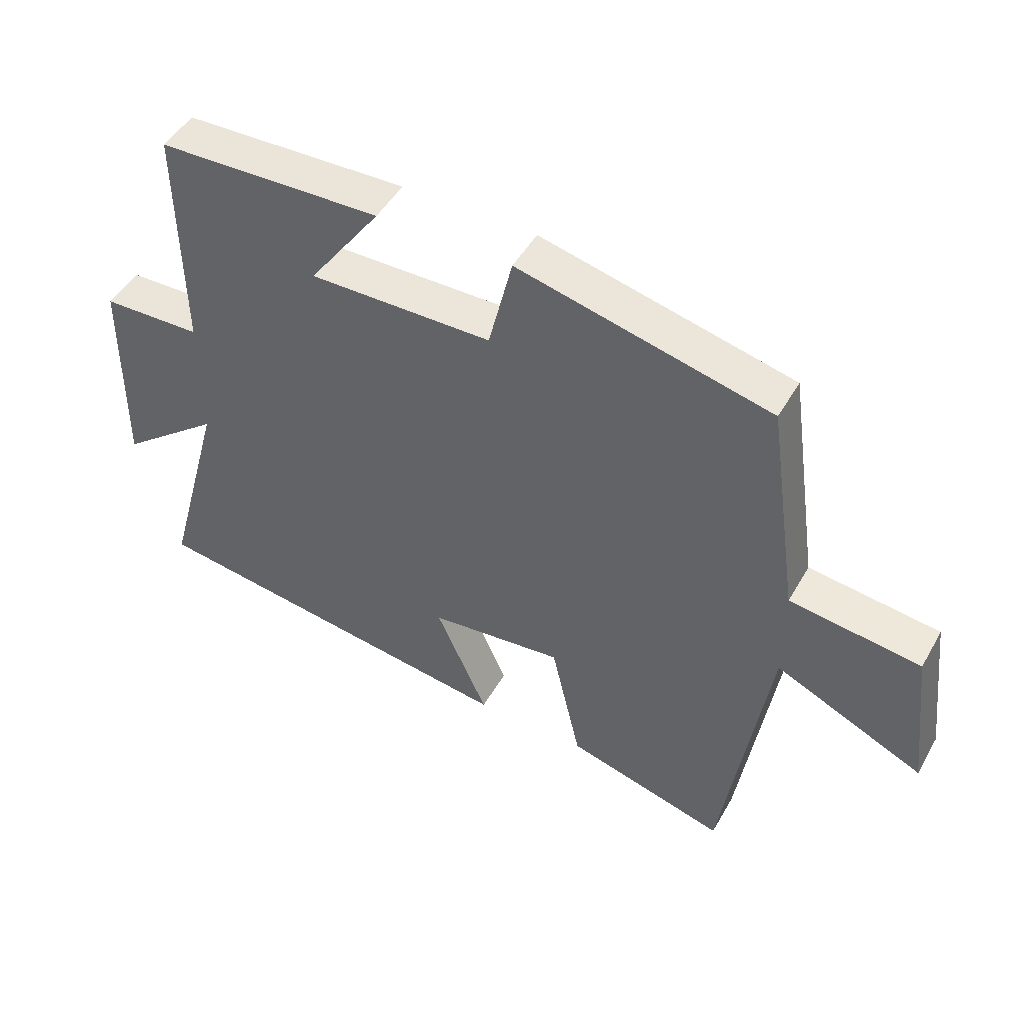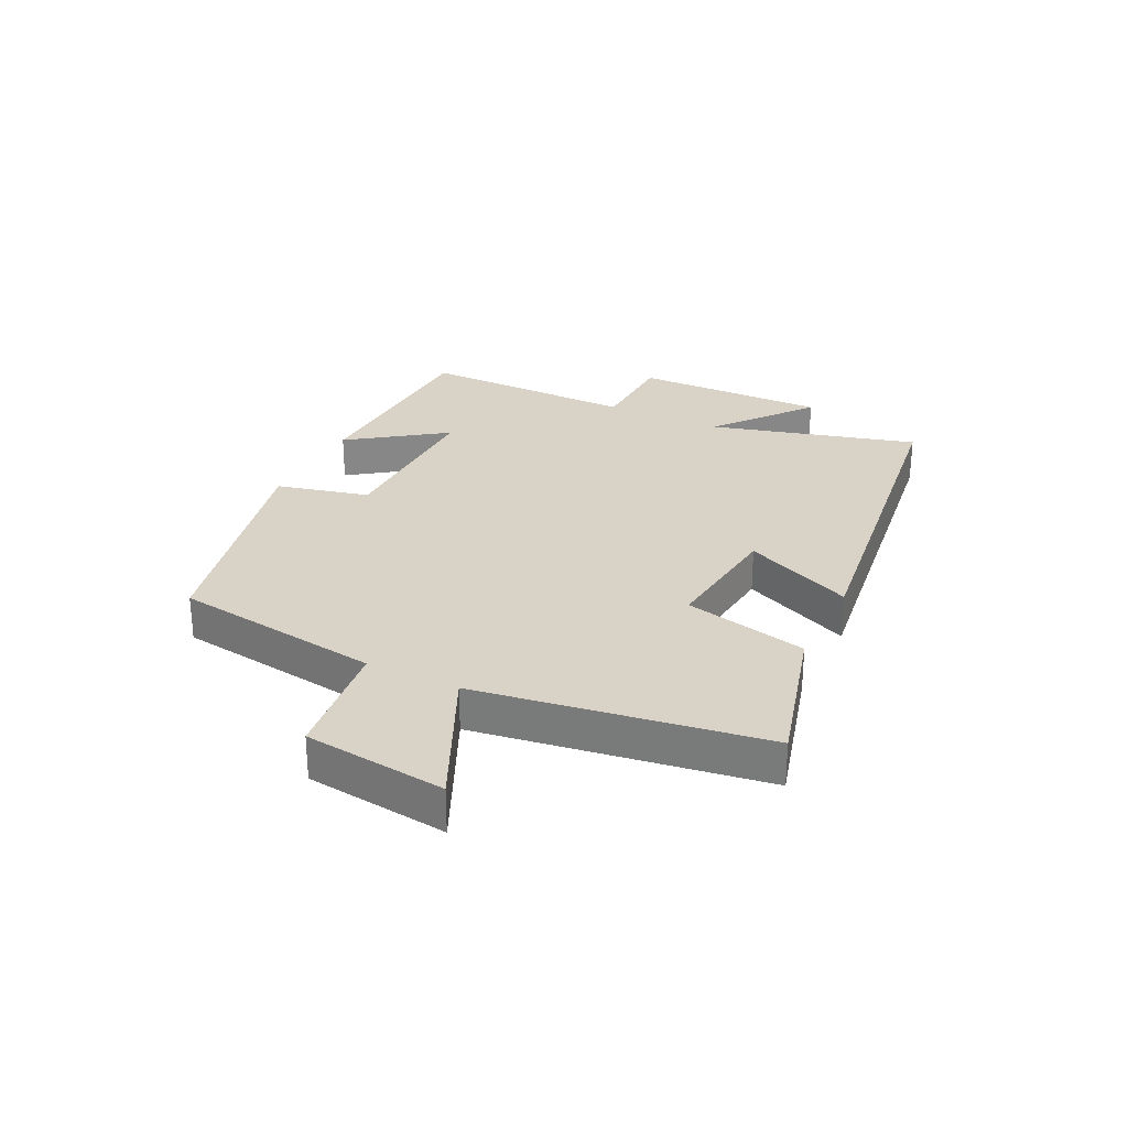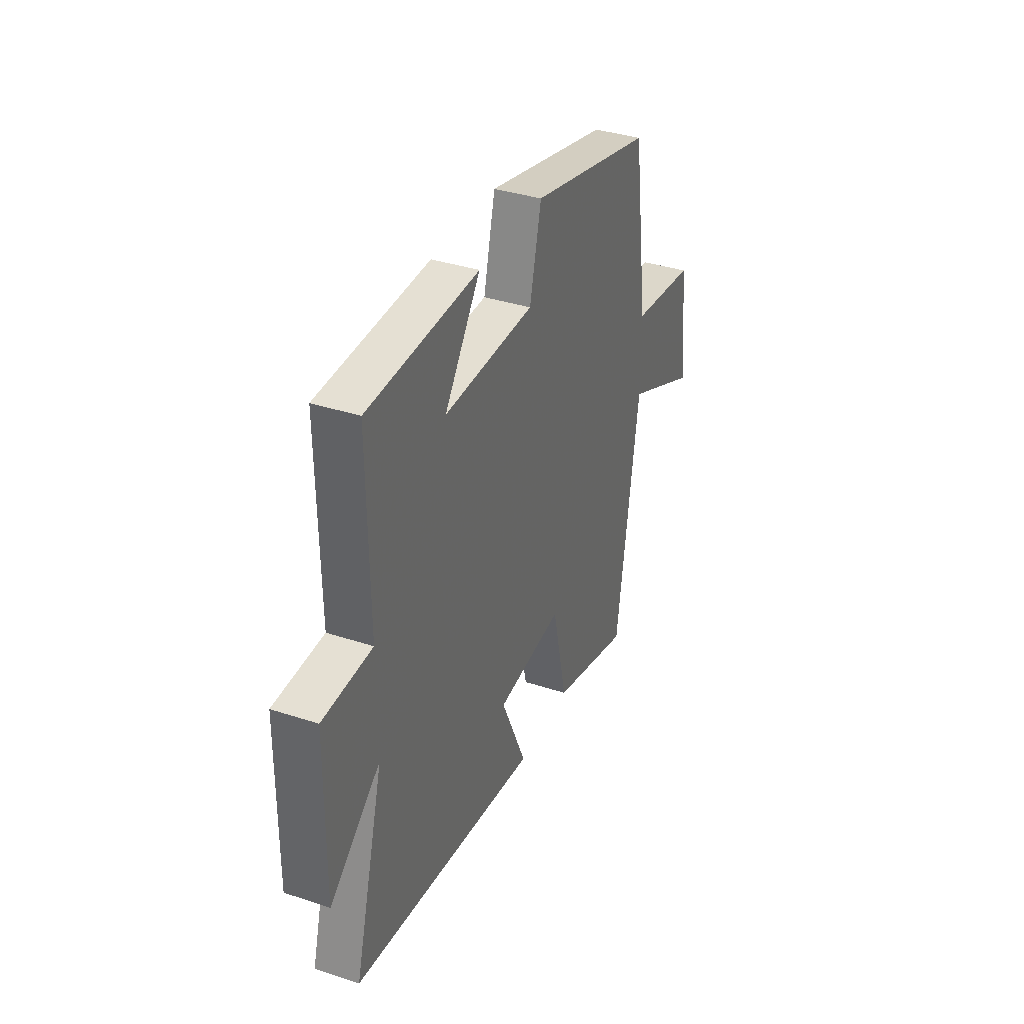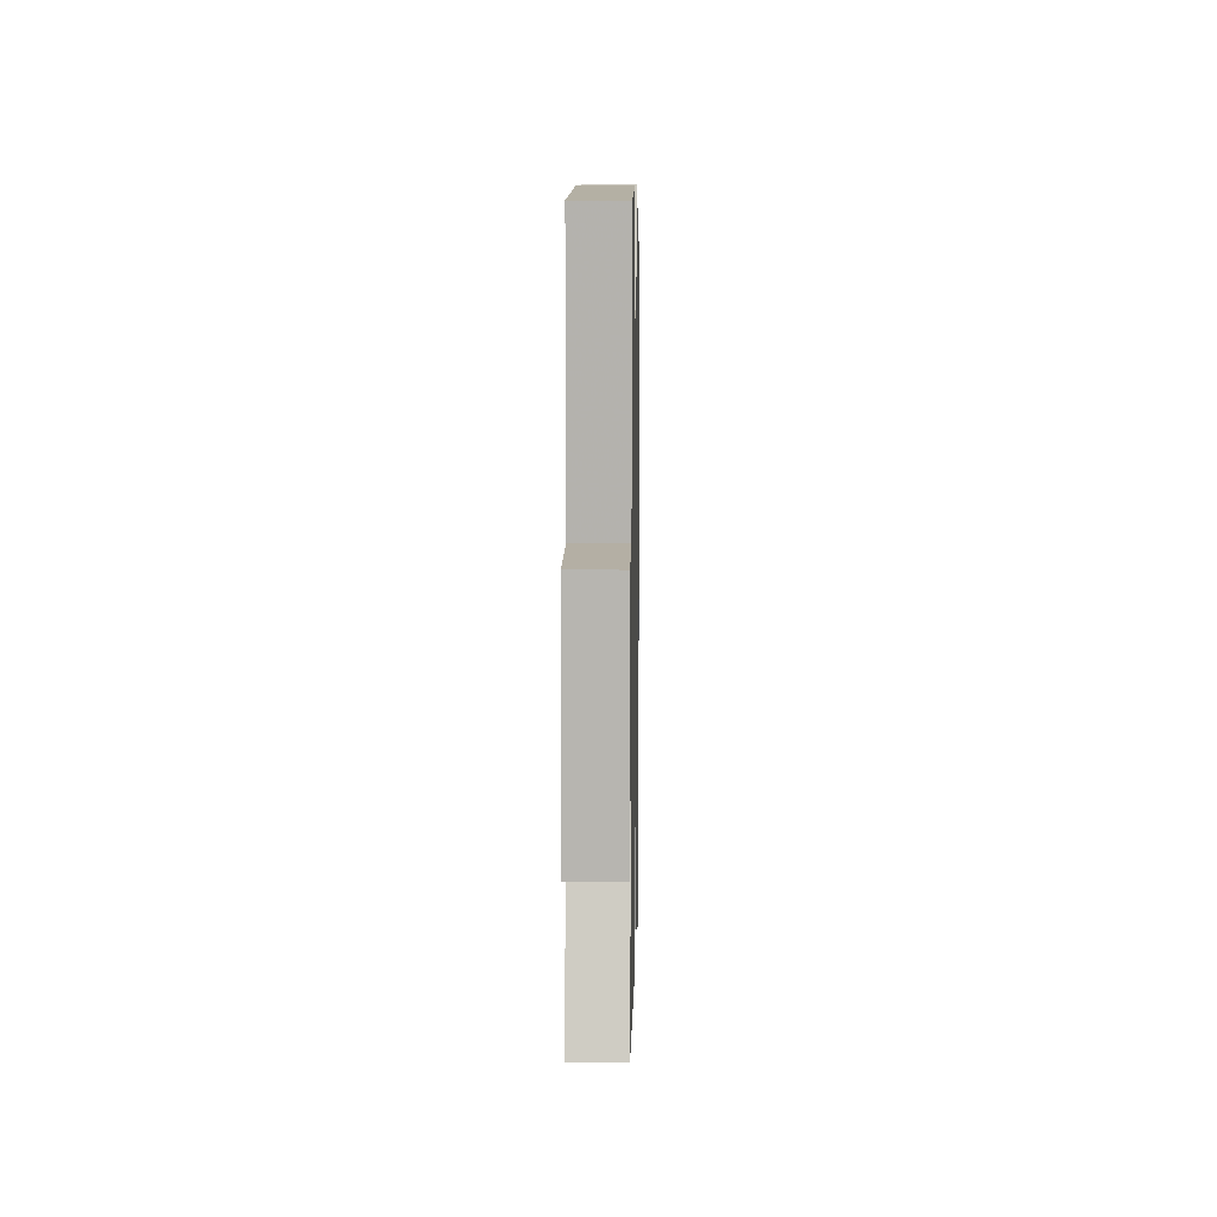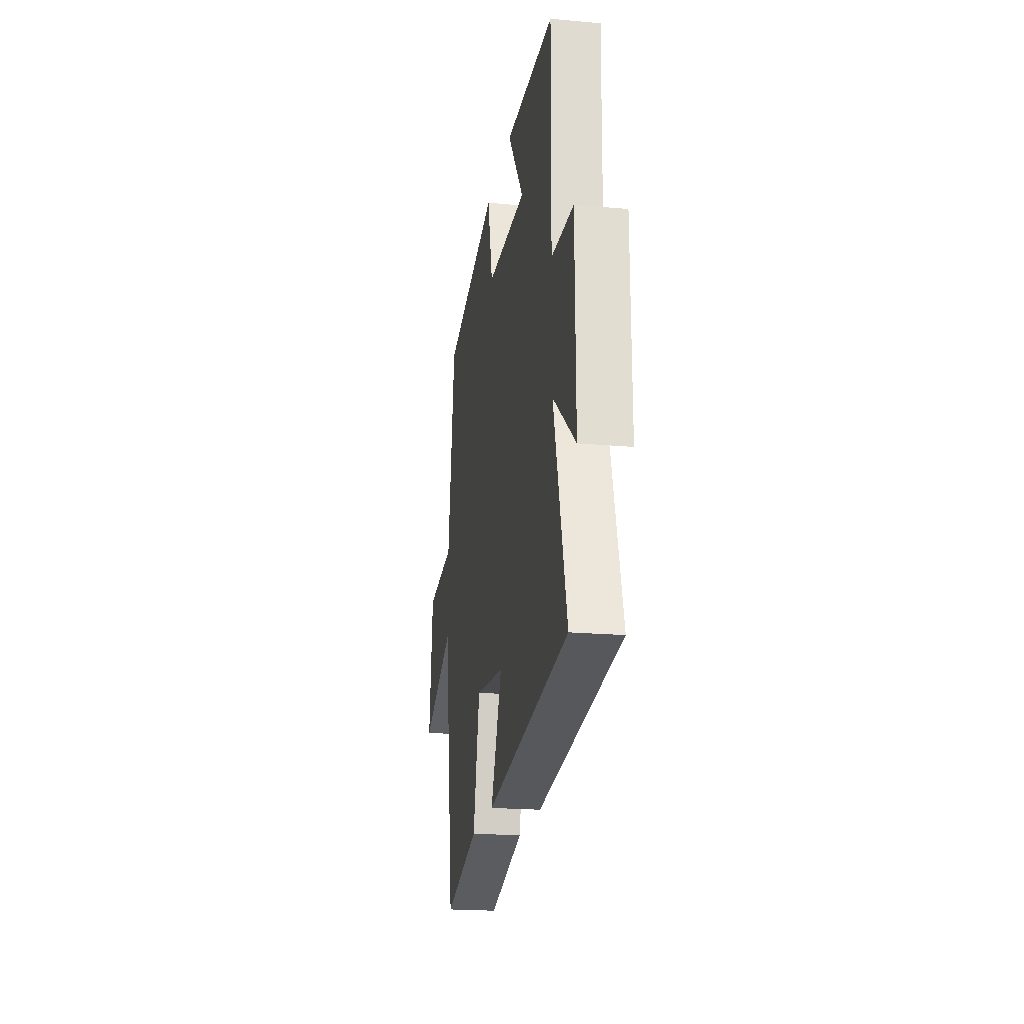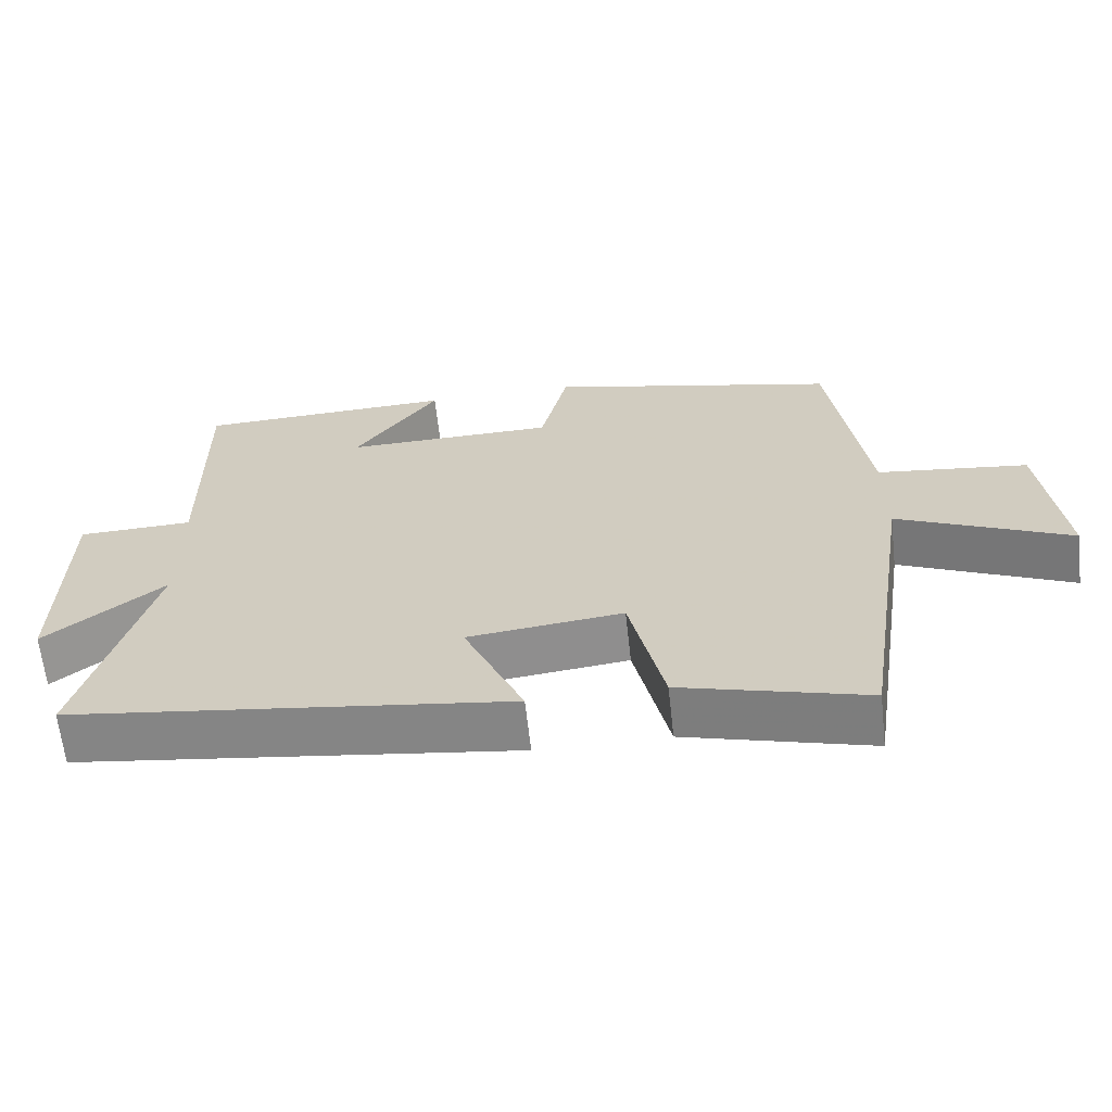
<metadata>
{"format":"obj","ext":"obj","renderer":"f3d","projection":"perspective","resolution":1024,"background":"white","views":[{"elev":48.1,"azim":28.6,"up":"+Z"},{"elev":28.1,"azim":116.1,"up":"+Y"},{"elev":36.6,"azim":-66.9,"up":"+Z"},{"elev":9.5,"azim":-88.9,"up":"+Z"},{"elev":-20.3,"azim":-99.3,"up":"+Z"},{"elev":-63.9,"azim":6.3,"up":"+Z"}]}
</metadata>
<code>
v 0.45 0.07 0.407
v 0.5 0.07 0.06
v 0.705 0.07 0.035
v 0.733 0.07 -0.201
v 0.5 0.07 -0.094
v 0.429 0.07 -0.569
v 0.178 0.07 -0.5
v 0.131 0.07 -0.294
v -0.079 0.07 -0.318
v 0.002 0.07 -0.5
v -0.594 0.07 -0.42
v -0.5 0.07 -0.076
v -0.66 0.07 -0.203
v -0.656 0.07 0.121
v -0.5 0.07 0.126
v -0.504 0.07 0.488
v -0.154 0.07 0.5
v -0.267 0.07 0.342
v 0.019 0.07 0.346
v 0.056 0.07 0.5
v 0.45 0 0.407
v 0.5 0 0.06
v 0.705 0 0.035
v 0.733 0 -0.201
v 0.5 0 -0.094
v 0.429 0 -0.569
v 0.178 0 -0.5
v 0.131 0 -0.294
v -0.079 0 -0.318
v 0.002 0 -0.5
v -0.594 0 -0.42
v -0.5 0 -0.076
v -0.66 0 -0.203
v -0.656 0 0.121
v -0.5 0 0.126
v -0.504 0 0.488
v -0.154 0 0.5
v -0.267 0 0.342
v 0.019 0 0.346
v 0.056 0 0.5
f 19 20 1 2
f 18 19 2
f 15 16 17 18
f 15 18 2
f 12 13 14 15
f 12 15 2 3
f 9 10 11 12
f 8 9 12 3
f 5 6 7 8
f 5 8 3
f 3 4 5
f 22 21 40 39
f 22 39 38
f 38 37 36 35
f 22 38 35
f 35 34 33 32
f 23 22 35 32
f 32 31 30 29
f 23 32 29 28
f 28 27 26 25
f 23 28 25
f 25 24 23
f 1 21 22 2
f 2 22 23 3
f 3 23 24 4
f 4 24 25 5
f 5 25 26 6
f 6 26 27 7
f 7 27 28 8
f 8 28 29 9
f 9 29 30 10
f 10 30 31 11
f 11 31 32 12
f 12 32 33 13
f 13 33 34 14
f 14 34 35 15
f 15 35 36 16
f 16 36 37 17
f 17 37 38 18
f 18 38 39 19
f 19 39 40 20
f 20 40 21 1

</code>
